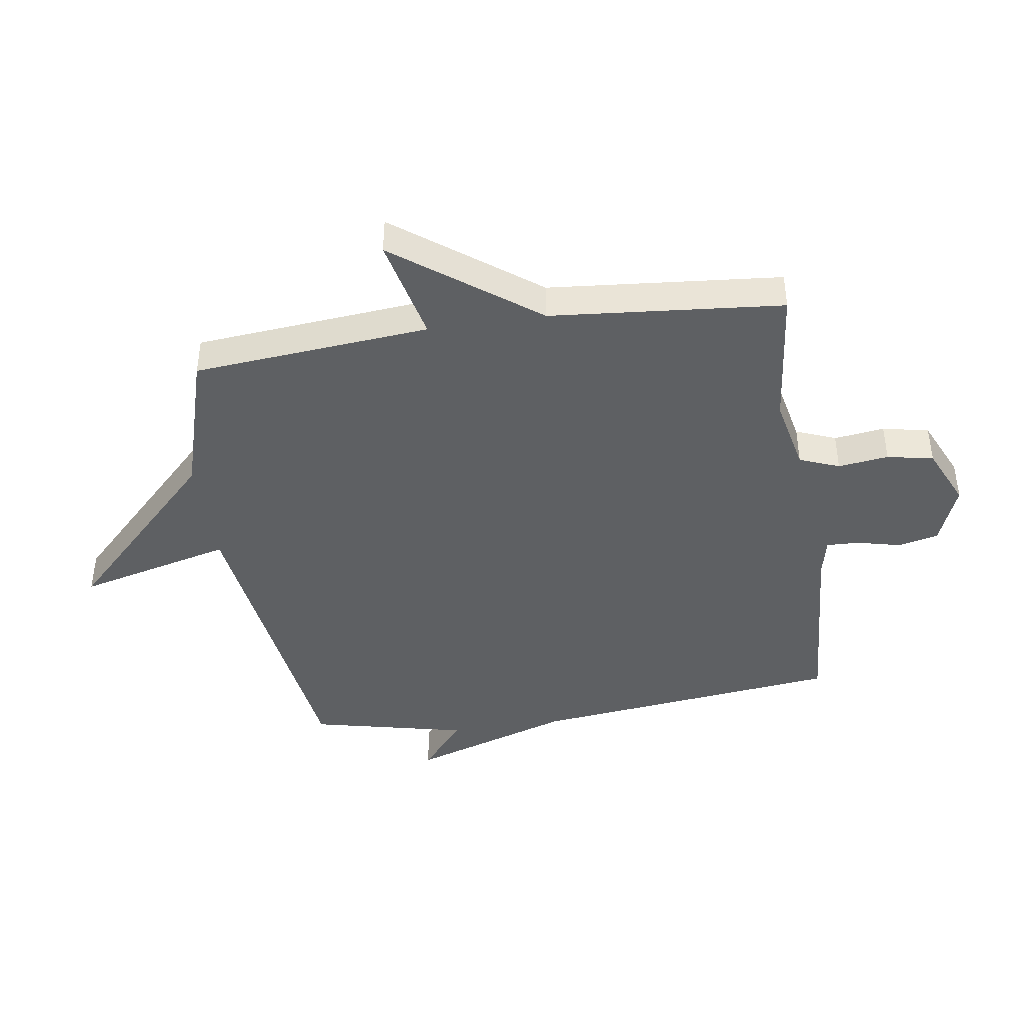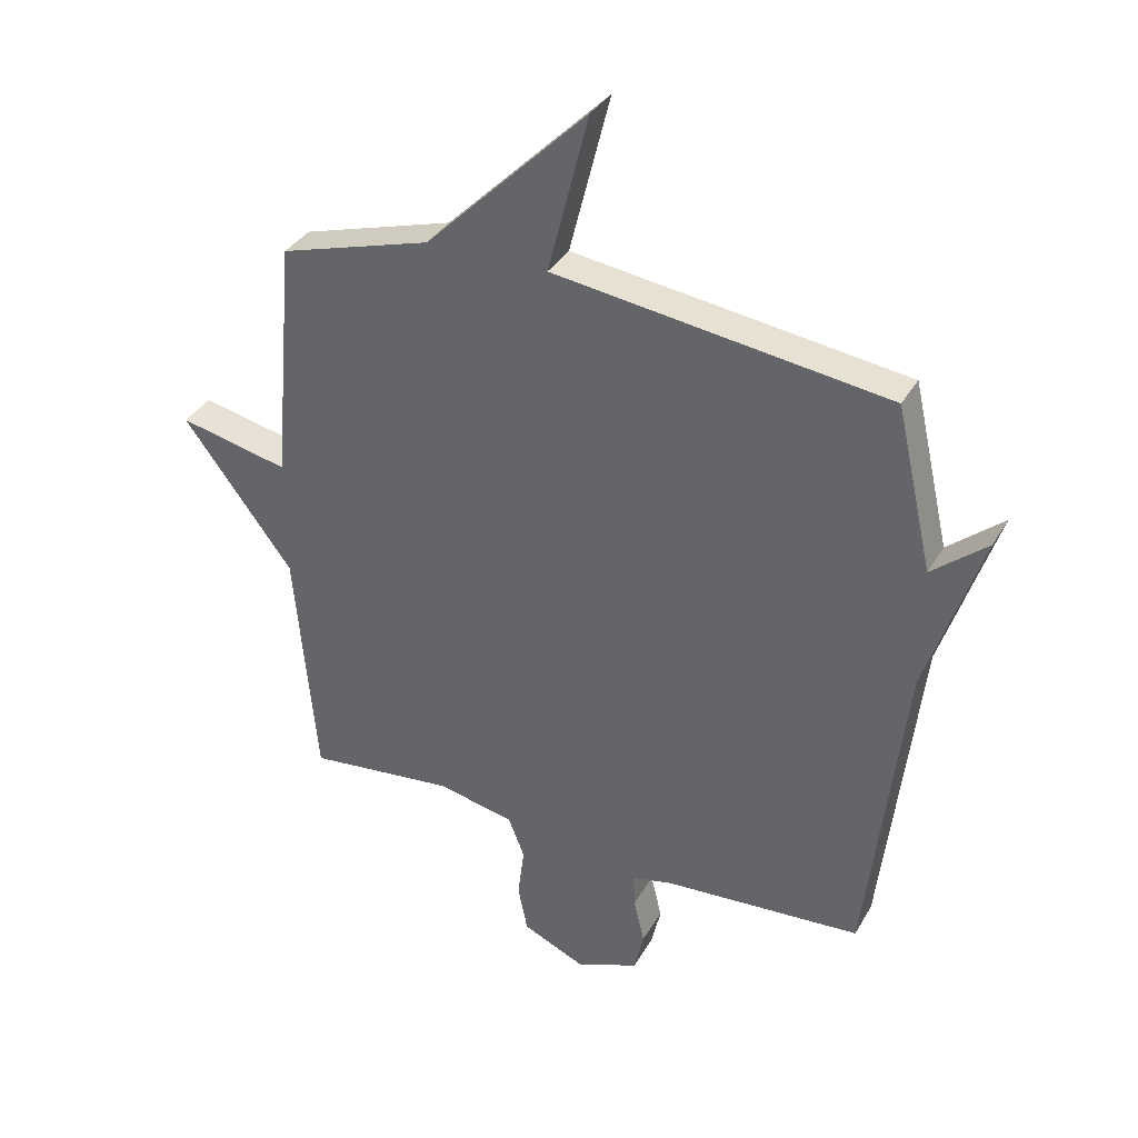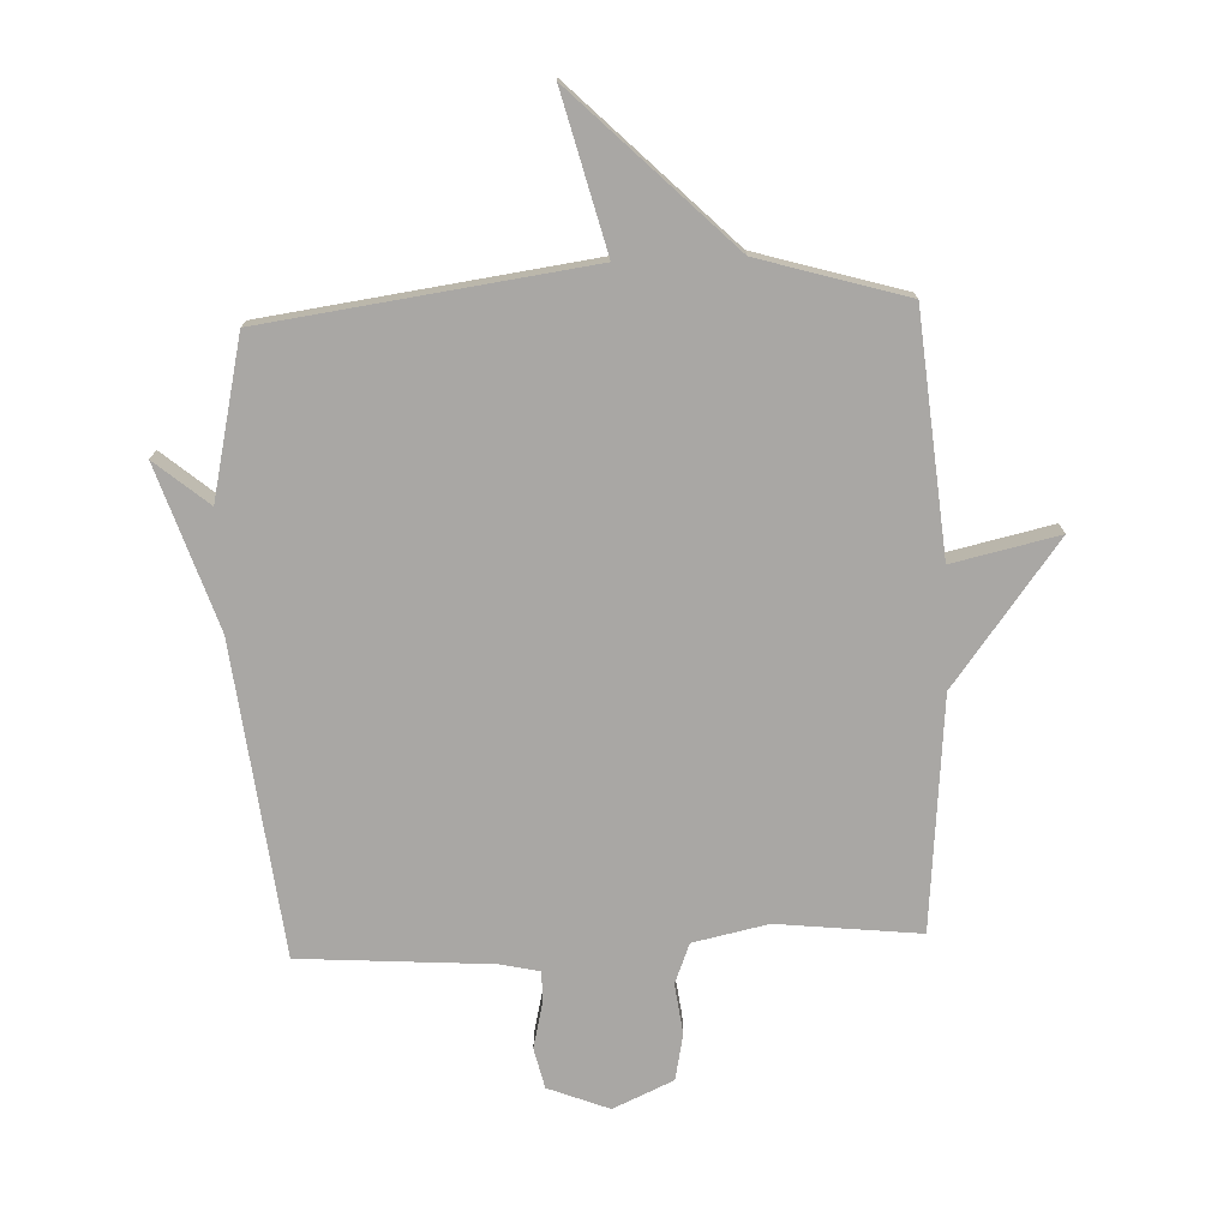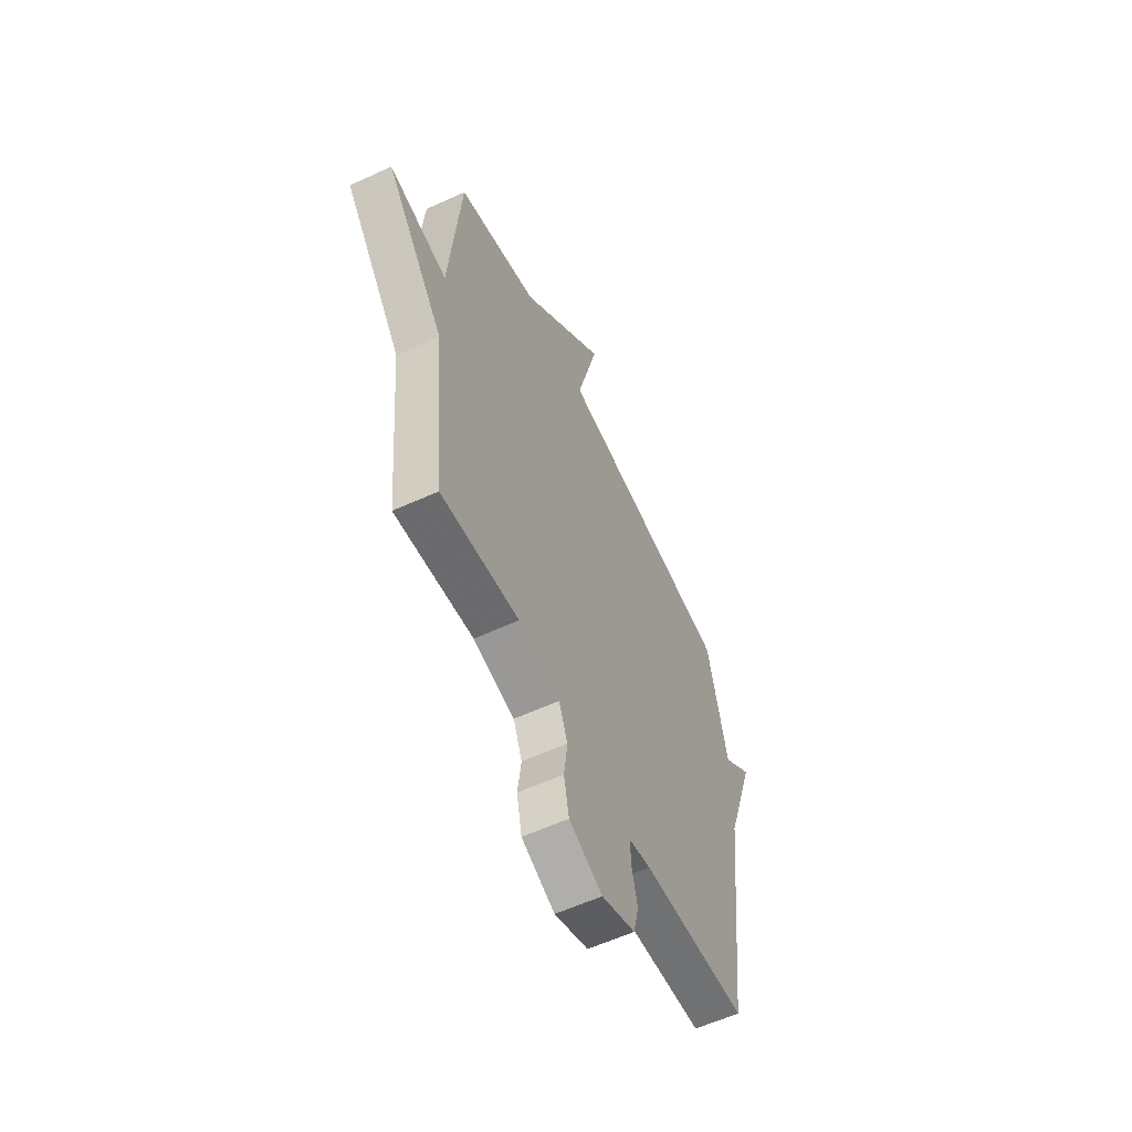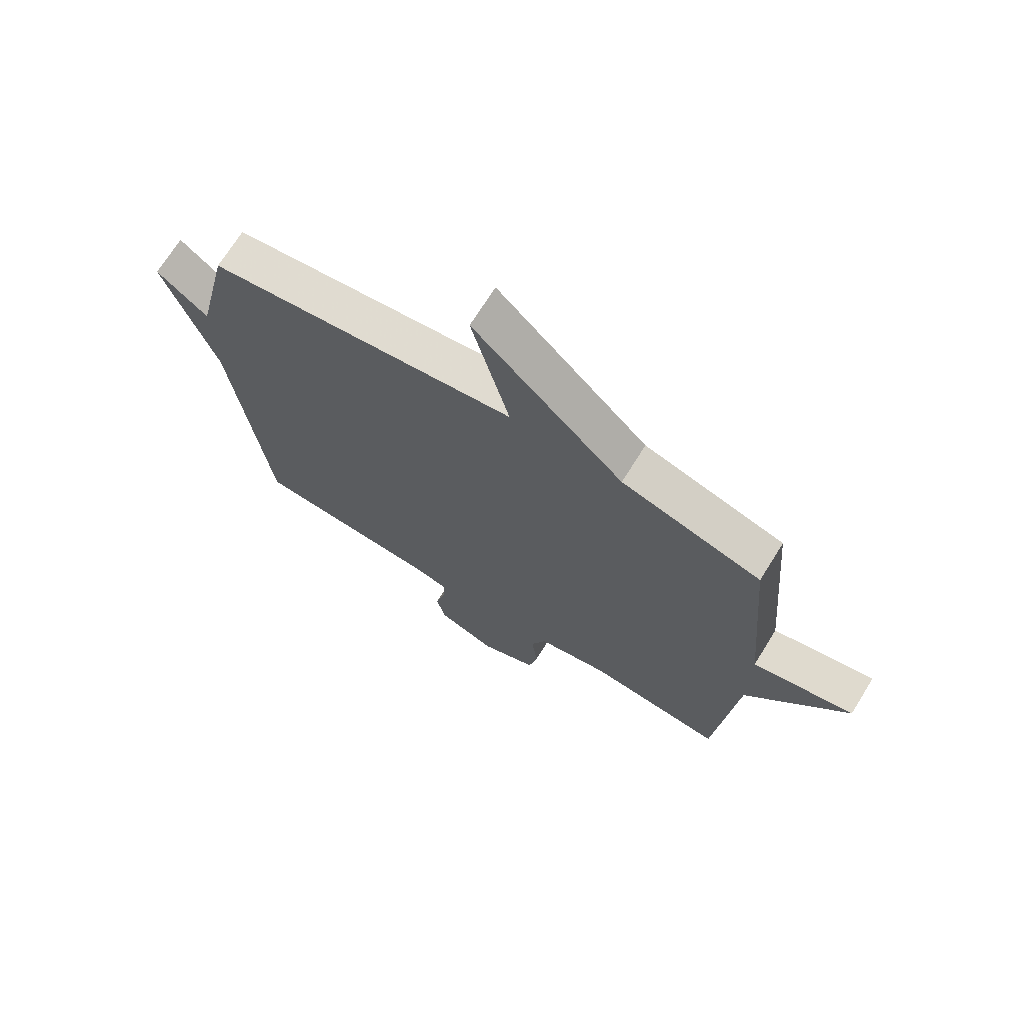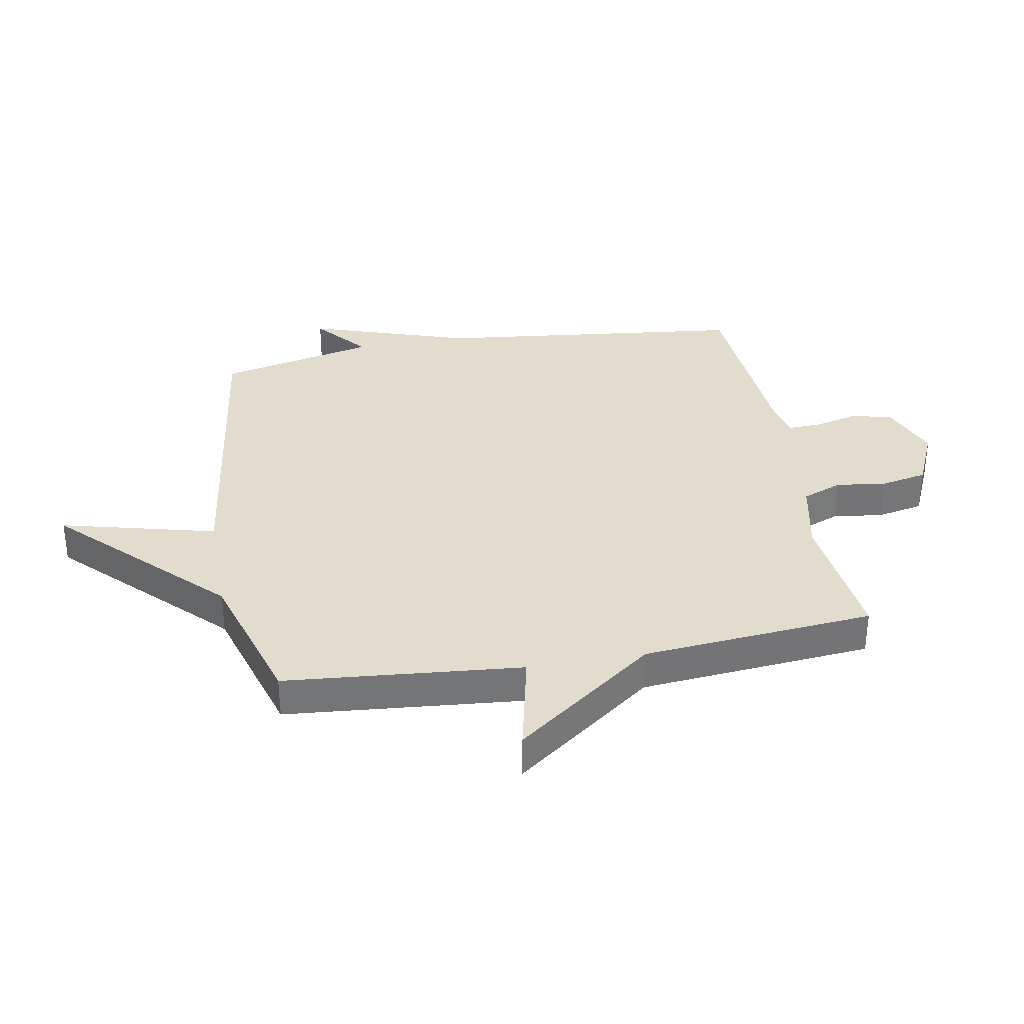
<metadata>
{"format":"obj","ext":"obj","renderer":"f3d","projection":"perspective","resolution":1024,"background":"white","views":[{"elev":-42.6,"azim":98.6,"up":"+Y"},{"elev":35.2,"azim":-153.6,"up":"+Z"},{"elev":-74.8,"azim":2.4,"up":"+Y"},{"elev":-58.7,"azim":115.3,"up":"+Z"},{"elev":70.5,"azim":31.9,"up":"+Z"},{"elev":34.0,"azim":79.8,"up":"+Y"}]}
</metadata>
<code>
v -0.5 0.07 0.5
v 0.05 0.07 0.574
v -0.017 0.07 0.838
v 0.25 0.07 0.574
v 0.5 0.07 0.5
v 0.536 0.07 0.096
v 0.717 0.07 0.136
v 0.536 0.07 -0.104
v 0.5 0.07 -0.5
v 0.257 0.07 -0.473
v 0.129 0.07 -0.5
v 0.102 0.07 -0.568
v 0.113 0.07 -0.654
v 0.097 0.07 -0.733
v -0.006 0.07 -0.779
v -0.11 0.07 -0.738
v -0.126 0.07 -0.669
v -0.108 0.07 -0.594
v -0.106 0.07 -0.538
v -0.174 0.07 -0.523
v -0.5 0.07 -0.5
v -0.561 0.07 0.032
v -0.652 0.07 0.308
v -0.561 0.07 0.232
v -0.5 0 0.5
v 0.05 0 0.574
v -0.017 0 0.838
v 0.25 0 0.574
v 0.5 0 0.5
v 0.536 0 0.096
v 0.717 0 0.136
v 0.536 0 -0.104
v 0.5 0 -0.5
v 0.257 0 -0.473
v 0.129 0 -0.5
v 0.102 0 -0.568
v 0.113 0 -0.654
v 0.097 0 -0.733
v -0.006 0 -0.779
v -0.11 0 -0.738
v -0.126 0 -0.669
v -0.108 0 -0.594
v -0.106 0 -0.538
v -0.174 0 -0.523
v -0.5 0 -0.5
v -0.561 0 0.032
v -0.652 0 0.308
v -0.561 0 0.232
f 22 23 24
f 24 1 2
f 22 24 2
f 21 22 2
f 20 21 2
f 19 20 2
f 18 19 2
f 16 17 18
f 15 16 18
f 14 15 18
f 13 14 18
f 12 13 18
f 11 12 18 2
f 10 11 2
f 8 9 10 2
f 6 7 8
f 6 8 2
f 5 6 2
f 4 5 2
f 2 3 4
f 48 47 46
f 26 25 48
f 26 48 46
f 26 46 45
f 26 45 44
f 26 44 43
f 26 43 42
f 42 41 40
f 42 40 39
f 42 39 38
f 42 38 37
f 42 37 36
f 26 42 36 35
f 26 35 34
f 26 34 33 32
f 32 31 30
f 26 32 30
f 26 30 29
f 26 29 28
f 28 27 26
f 1 25 26 2
f 2 26 27 3
f 3 27 28 4
f 4 28 29 5
f 5 29 30 6
f 6 30 31 7
f 7 31 32 8
f 8 32 33 9
f 9 33 34 10
f 10 34 35 11
f 11 35 36 12
f 12 36 37 13
f 13 37 38 14
f 14 38 39 15
f 15 39 40 16
f 16 40 41 17
f 17 41 42 18
f 18 42 43 19
f 19 43 44 20
f 20 44 45 21
f 21 45 46 22
f 22 46 47 23
f 23 47 48 24
f 24 48 25 1

</code>
